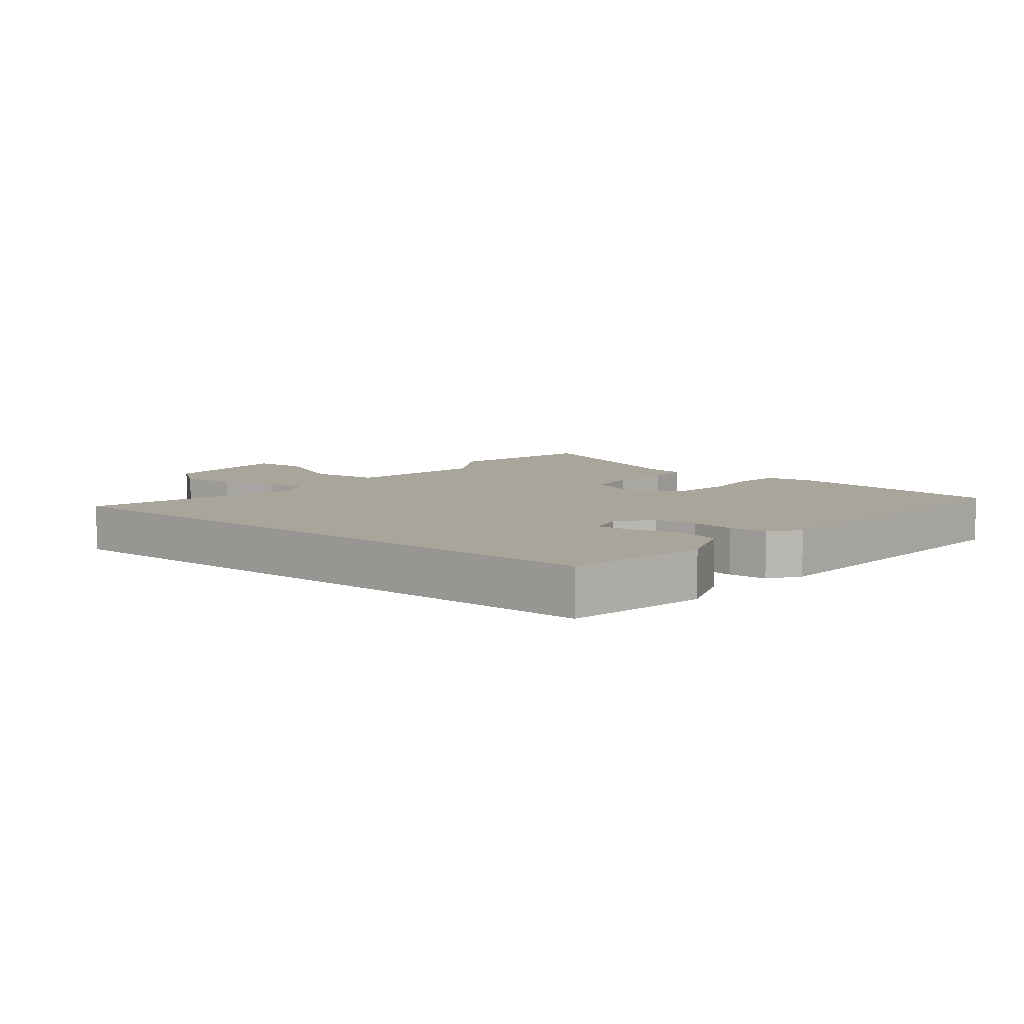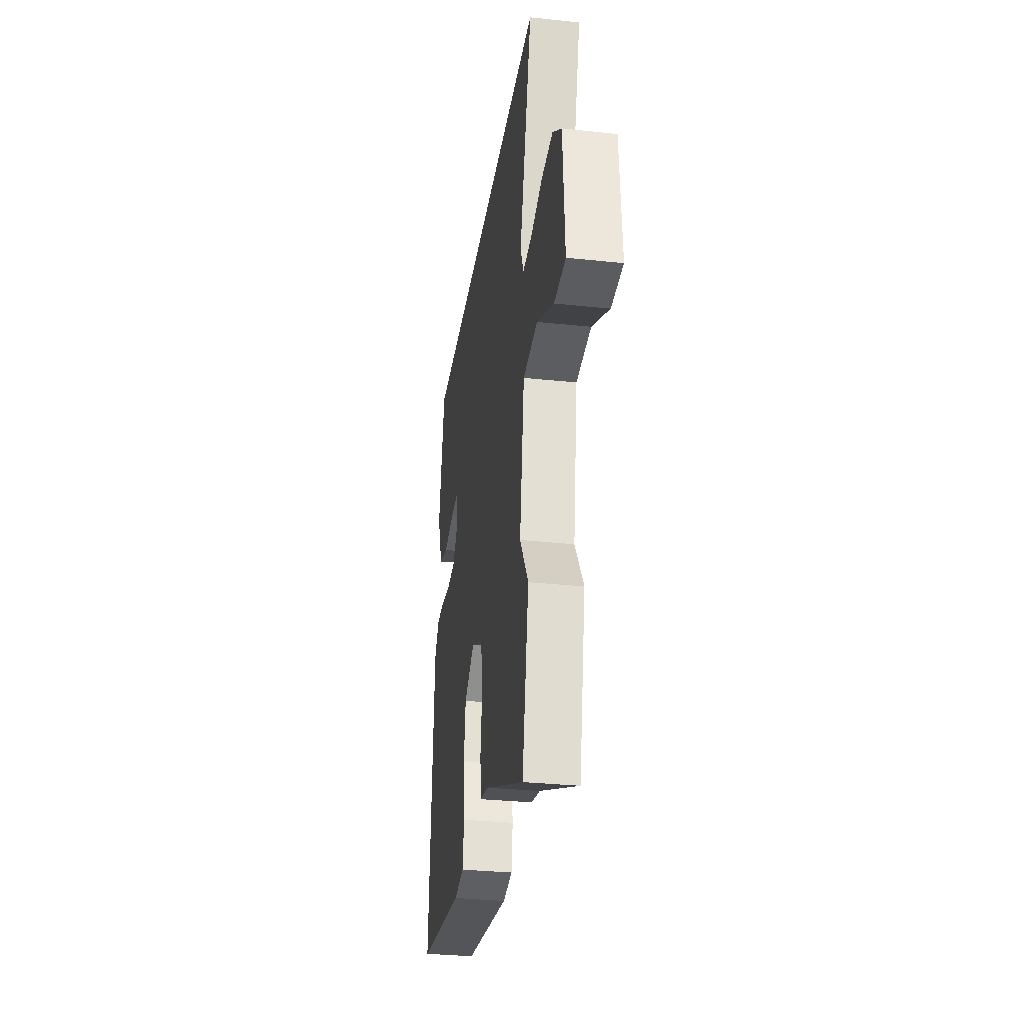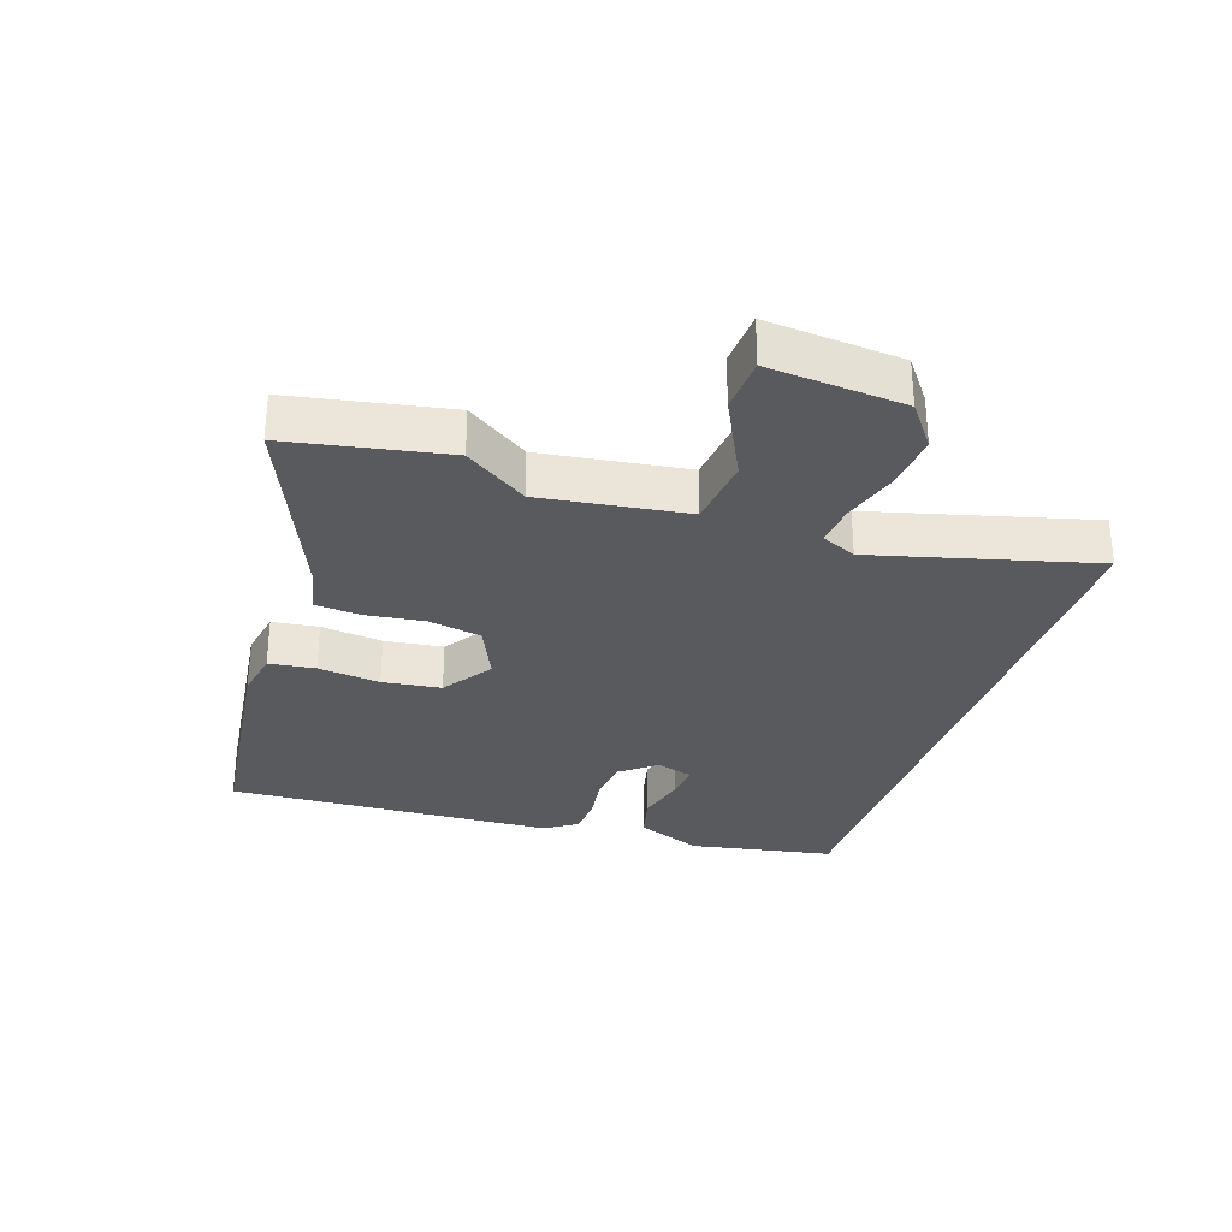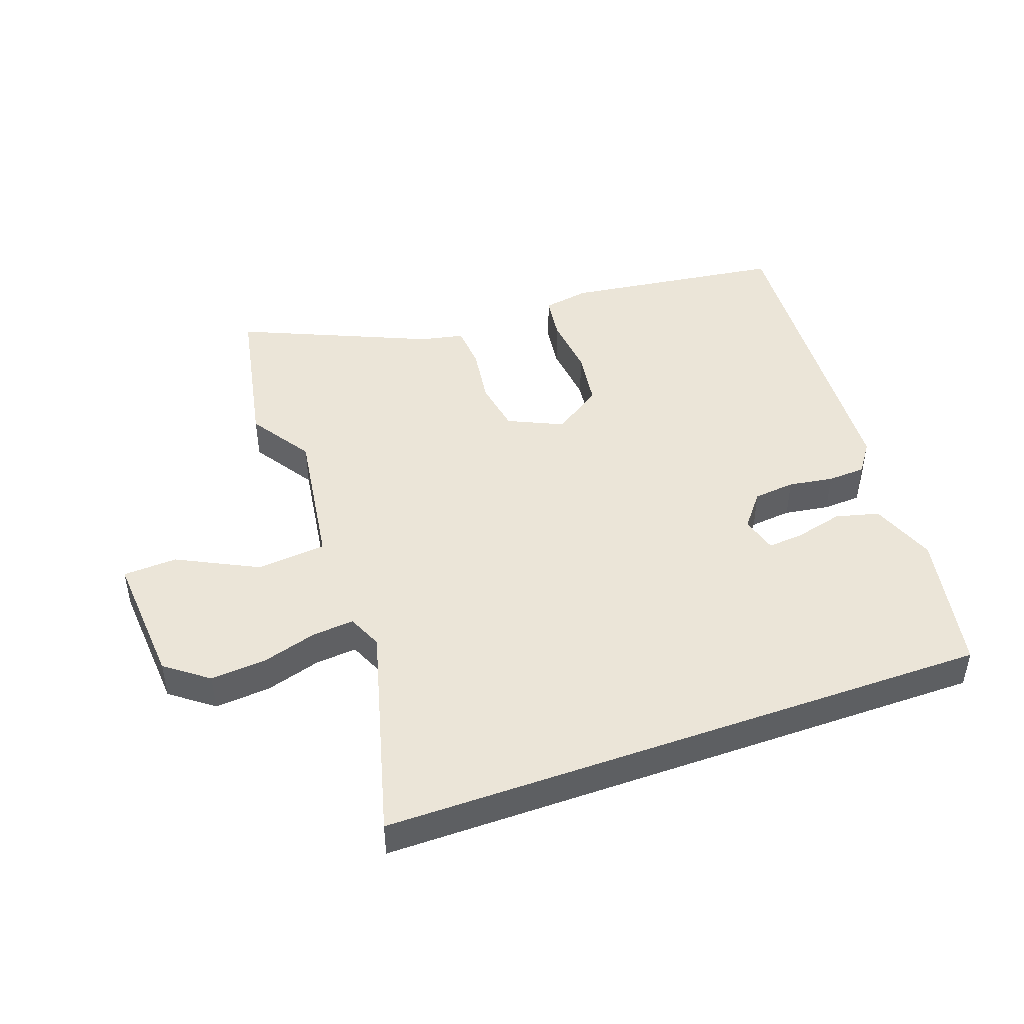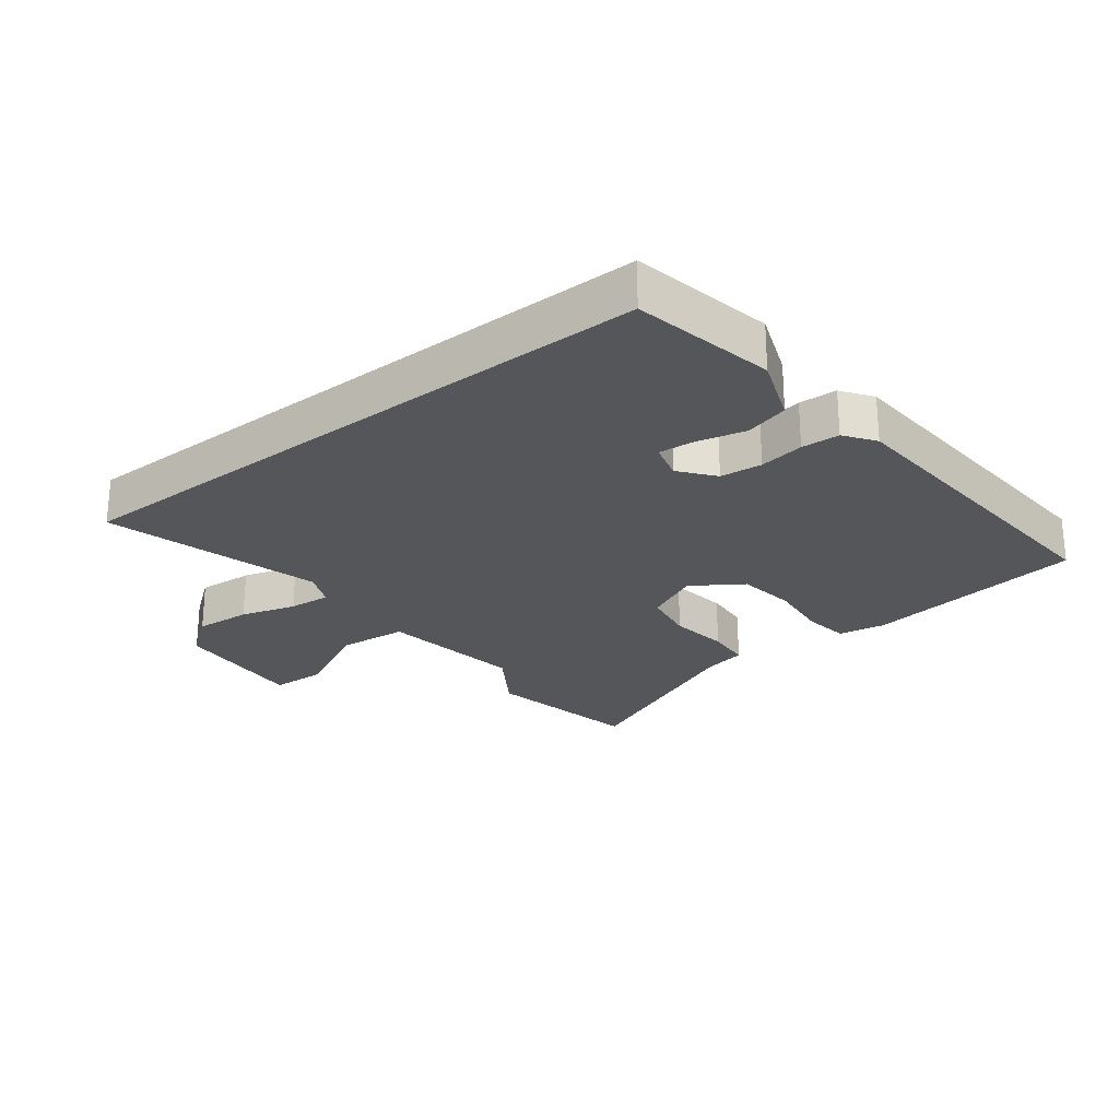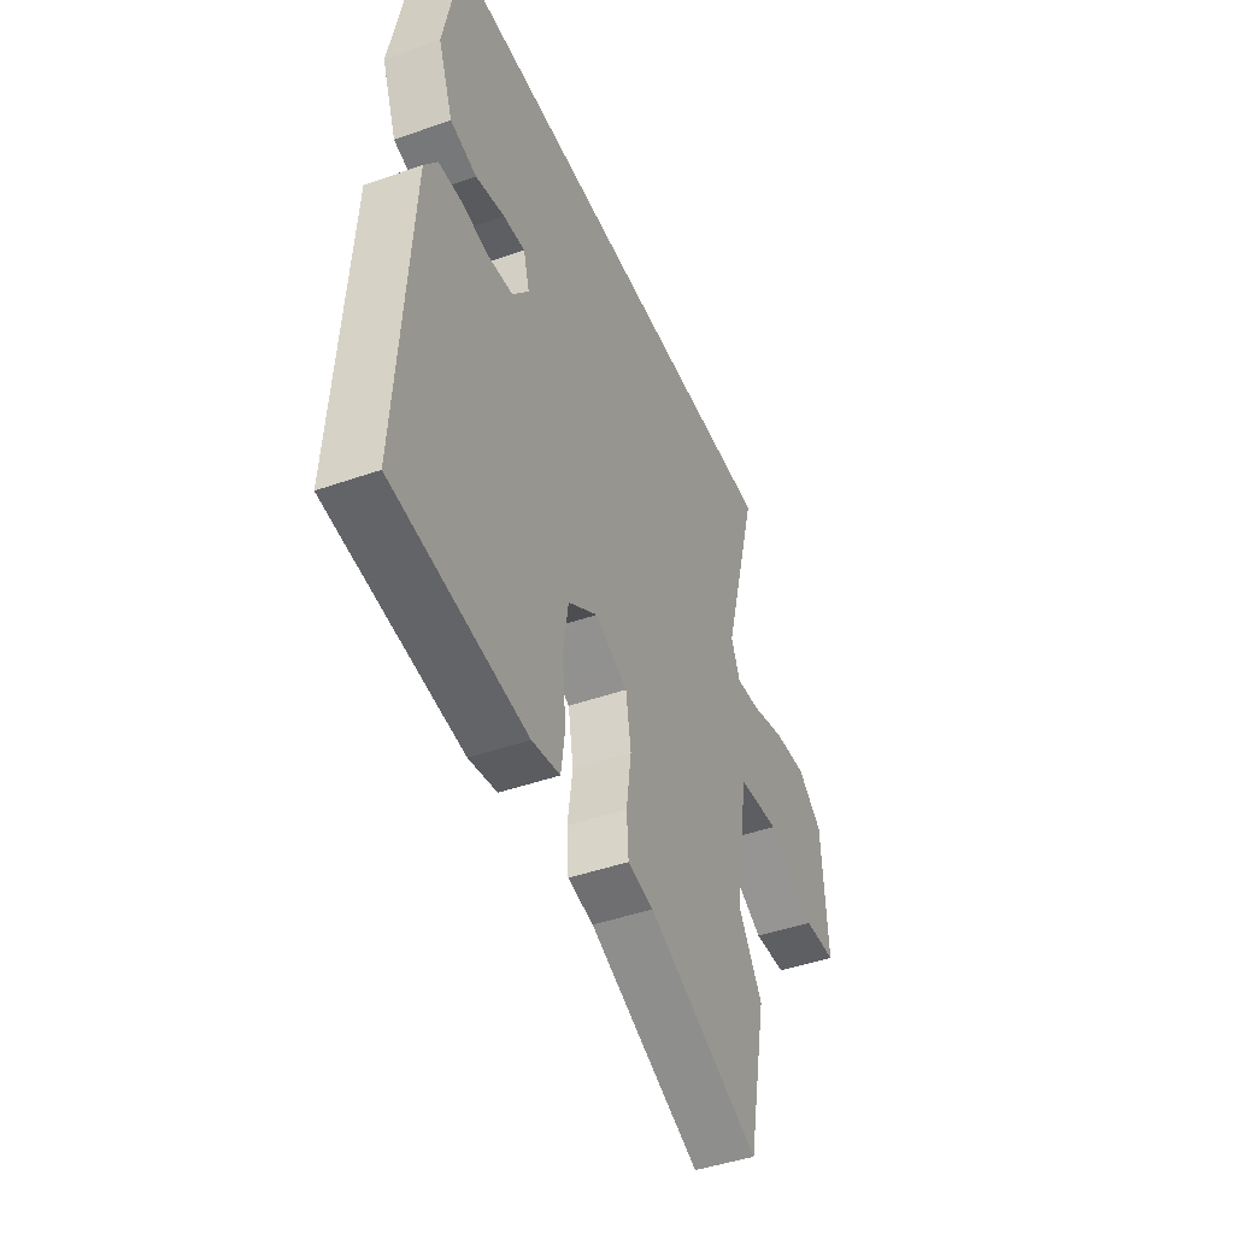
<metadata>
{"format":"obj","ext":"obj","renderer":"f3d","projection":"perspective","resolution":1024,"background":"white","views":[{"elev":7.6,"azim":38.8,"up":"+Y"},{"elev":-31.5,"azim":-98.6,"up":"+Z"},{"elev":-30.9,"azim":-109.0,"up":"+Y"},{"elev":46.0,"azim":-19.7,"up":"+Y"},{"elev":-25.2,"azim":37.8,"up":"+Y"},{"elev":-44.5,"azim":112.4,"up":"+Z"}]}
</metadata>
<code>
v -0.56 0.07 0.5
v 0.408 0.07 0.5
v 0.452 0.07 0.276
v 0.413 0.07 0.173
v 0.344 0.07 0.155
v 0.268 0.07 0.174
v 0.211 0.07 0.179
v 0.195 0.07 0.121
v 0.238 0.07 0.067
v 0.304 0.07 0.06
v 0.375 0.07 0.071
v 0.435 0.07 0.068
v 0.469 0.07 0.02
v 0.501 0.07 -0.49
v 0.153 0.07 -0.537
v 0.079 0.07 -0.524
v 0.069 0.07 -0.452
v 0.079 0.07 -0.355
v 0.066 0.07 -0.264
v -0.012 0.07 -0.212
v -0.098 0.07 -0.252
v -0.112 0.07 -0.335
v -0.099 0.07 -0.428
v -0.104 0.07 -0.498
v -0.172 0.07 -0.512
v -0.472 0.07 -0.642
v -0.521 0.07 -0.396
v -0.457 0.07 -0.298
v -0.491 0.07 -0.071
v -0.601 0.07 -0.06
v -0.728 0.07 -0.124
v -0.814 0.07 -0.12
v -0.799 0.07 0.092
v -0.732 0.07 0.143
v -0.644 0.07 0.136
v -0.557 0.07 0.11
v -0.491 0.07 0.104
v -0.467 0.07 0.159
v -0.56 0 0.5
v 0.408 0 0.5
v 0.452 0 0.276
v 0.413 0 0.173
v 0.344 0 0.155
v 0.268 0 0.174
v 0.211 0 0.179
v 0.195 0 0.121
v 0.238 0 0.067
v 0.304 0 0.06
v 0.375 0 0.071
v 0.435 0 0.068
v 0.469 0 0.02
v 0.501 0 -0.49
v 0.153 0 -0.537
v 0.079 0 -0.524
v 0.069 0 -0.452
v 0.079 0 -0.355
v 0.066 0 -0.264
v -0.012 0 -0.212
v -0.098 0 -0.252
v -0.112 0 -0.335
v -0.099 0 -0.428
v -0.104 0 -0.498
v -0.172 0 -0.512
v -0.472 0 -0.642
v -0.521 0 -0.396
v -0.457 0 -0.298
v -0.491 0 -0.071
v -0.601 0 -0.06
v -0.728 0 -0.124
v -0.814 0 -0.12
v -0.799 0 0.092
v -0.732 0 0.143
v -0.644 0 0.136
v -0.557 0 0.11
v -0.491 0 0.104
v -0.467 0 0.159
f 34 35 36
f 33 34 36
f 32 33 36
f 31 32 36
f 30 31 36
f 29 30 36 37
f 28 29 37 38
f 25 26 27 28
f 25 28 38
f 24 25 38
f 23 24 38
f 22 23 38
f 16 17 18
f 15 16 18
f 14 15 18
f 13 14 18
f 12 13 18
f 11 12 18
f 10 11 18
f 9 10 18 19
f 8 9 19 20
f 4 5 6
f 3 4 6
f 2 3 6
f 1 2 6
f 1 6 7
f 21 22 38 1
f 8 20 21
f 7 8 21
f 1 7 21
f 74 73 72
f 74 72 71
f 74 71 70
f 74 70 69
f 74 69 68
f 75 74 68 67
f 76 75 67 66
f 66 65 64 63
f 76 66 63
f 76 63 62
f 76 62 61
f 76 61 60
f 56 55 54
f 56 54 53
f 56 53 52
f 56 52 51
f 56 51 50
f 56 50 49
f 56 49 48
f 57 56 48 47
f 58 57 47 46
f 44 43 42
f 44 42 41
f 44 41 40
f 44 40 39
f 45 44 39
f 39 76 60 59
f 59 58 46
f 59 46 45
f 59 45 39
f 1 39 40 2
f 2 40 41 3
f 3 41 42 4
f 4 42 43 5
f 5 43 44 6
f 6 44 45 7
f 7 45 46 8
f 8 46 47 9
f 9 47 48 10
f 10 48 49 11
f 11 49 50 12
f 12 50 51 13
f 13 51 52 14
f 14 52 53 15
f 15 53 54 16
f 16 54 55 17
f 17 55 56 18
f 18 56 57 19
f 19 57 58 20
f 20 58 59 21
f 21 59 60 22
f 22 60 61 23
f 23 61 62 24
f 24 62 63 25
f 25 63 64 26
f 26 64 65 27
f 27 65 66 28
f 28 66 67 29
f 29 67 68 30
f 30 68 69 31
f 31 69 70 32
f 32 70 71 33
f 33 71 72 34
f 34 72 73 35
f 35 73 74 36
f 36 74 75 37
f 37 75 76 38
f 38 76 39 1

</code>
